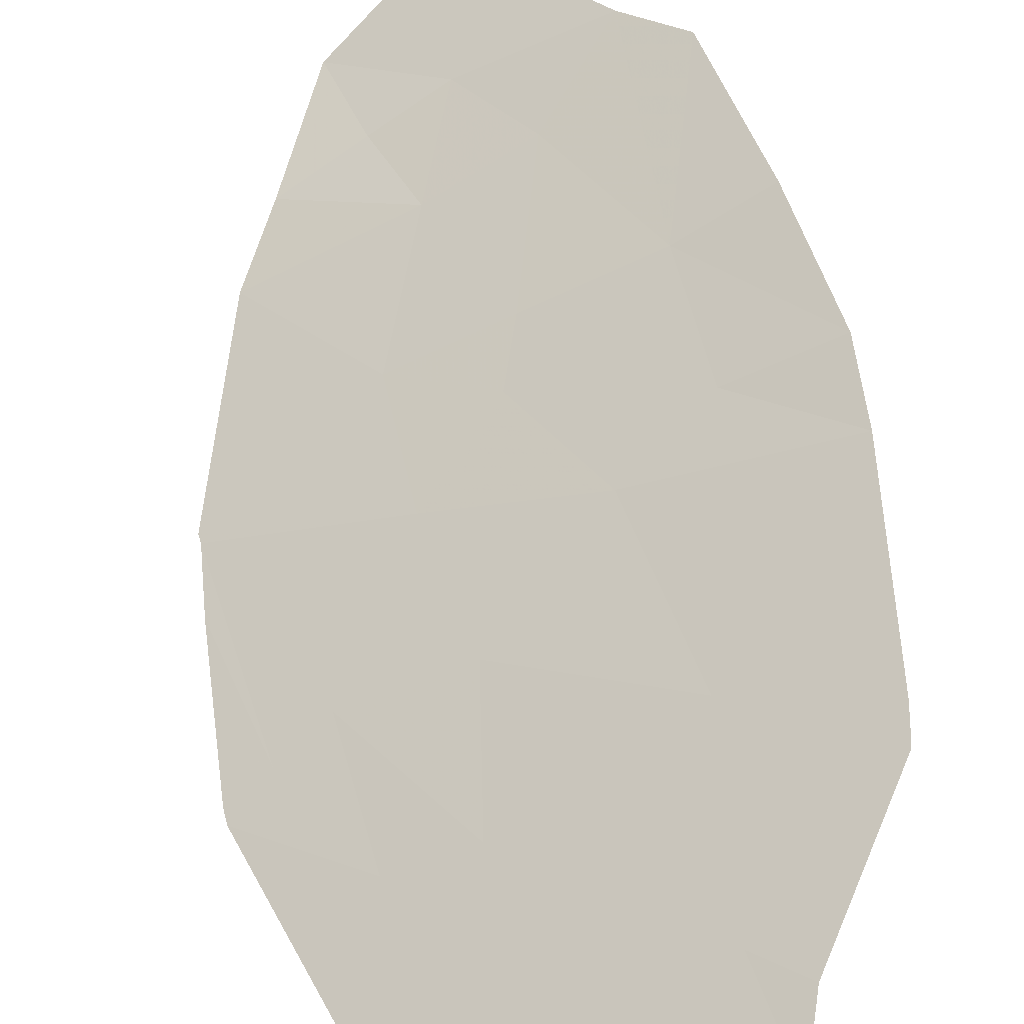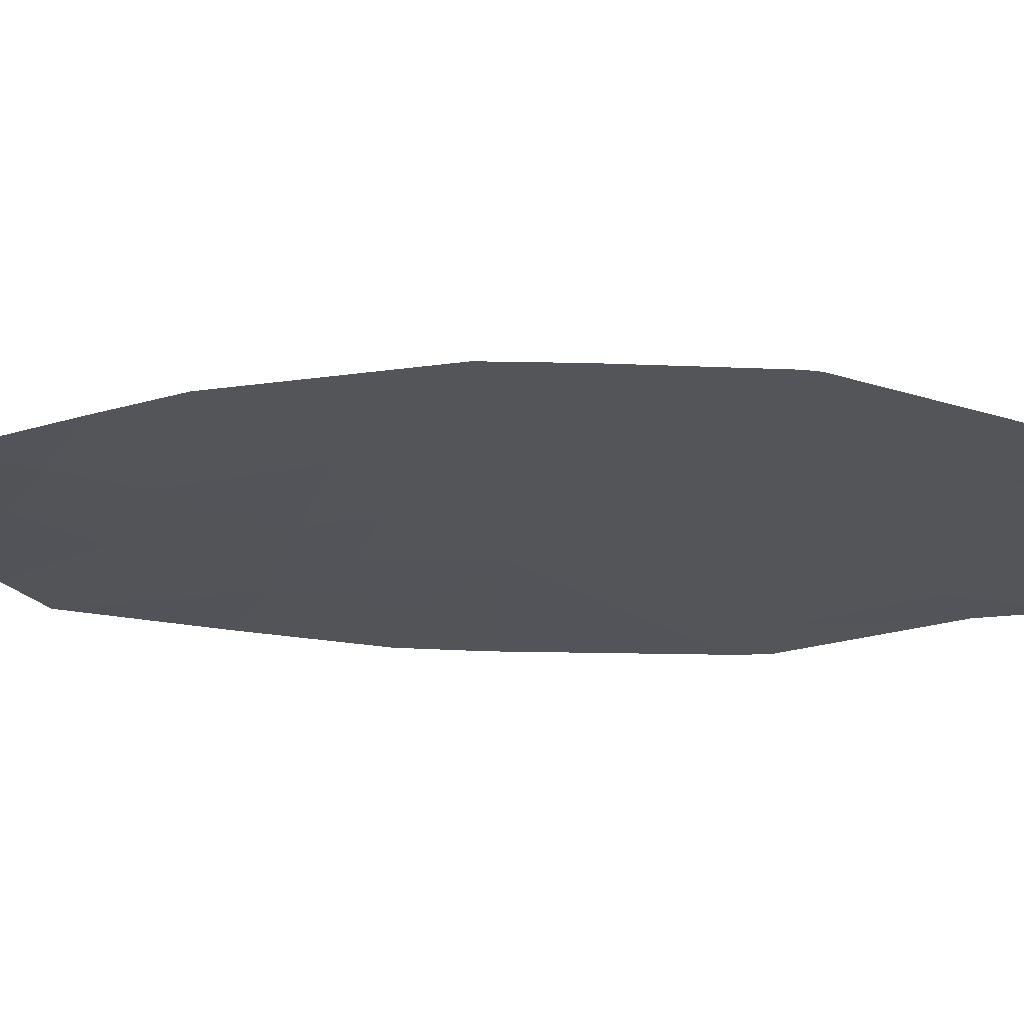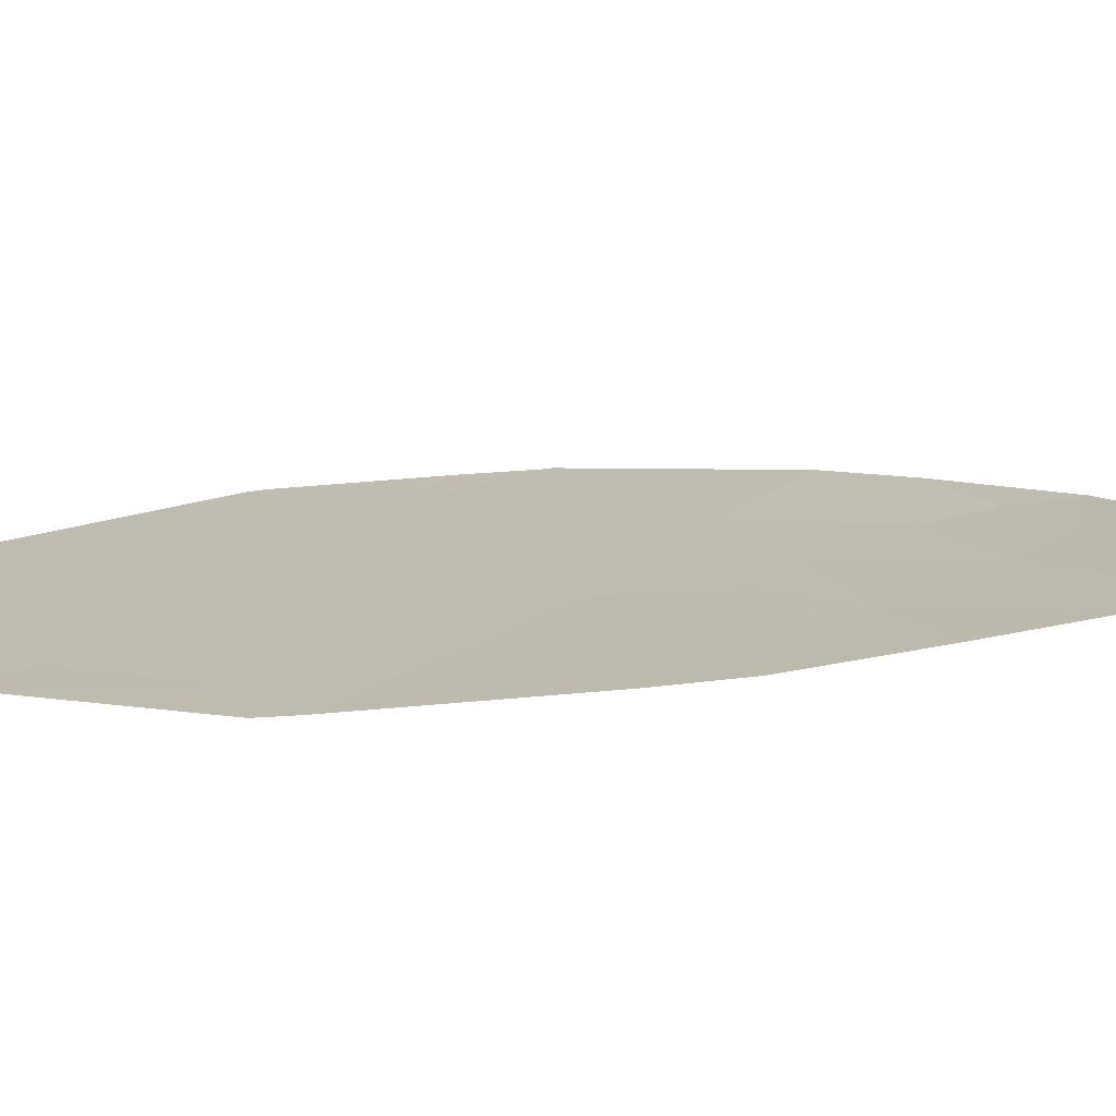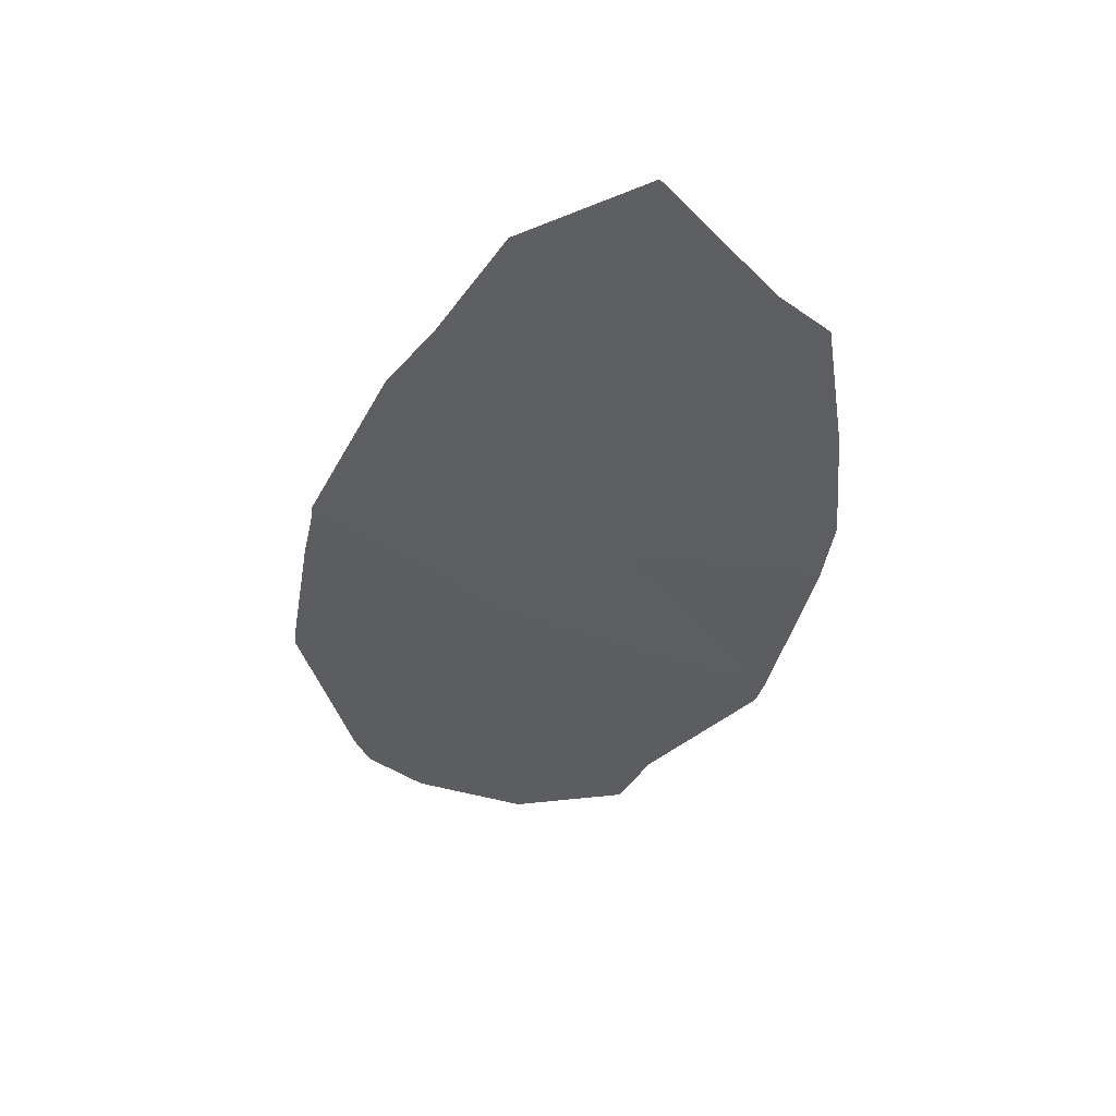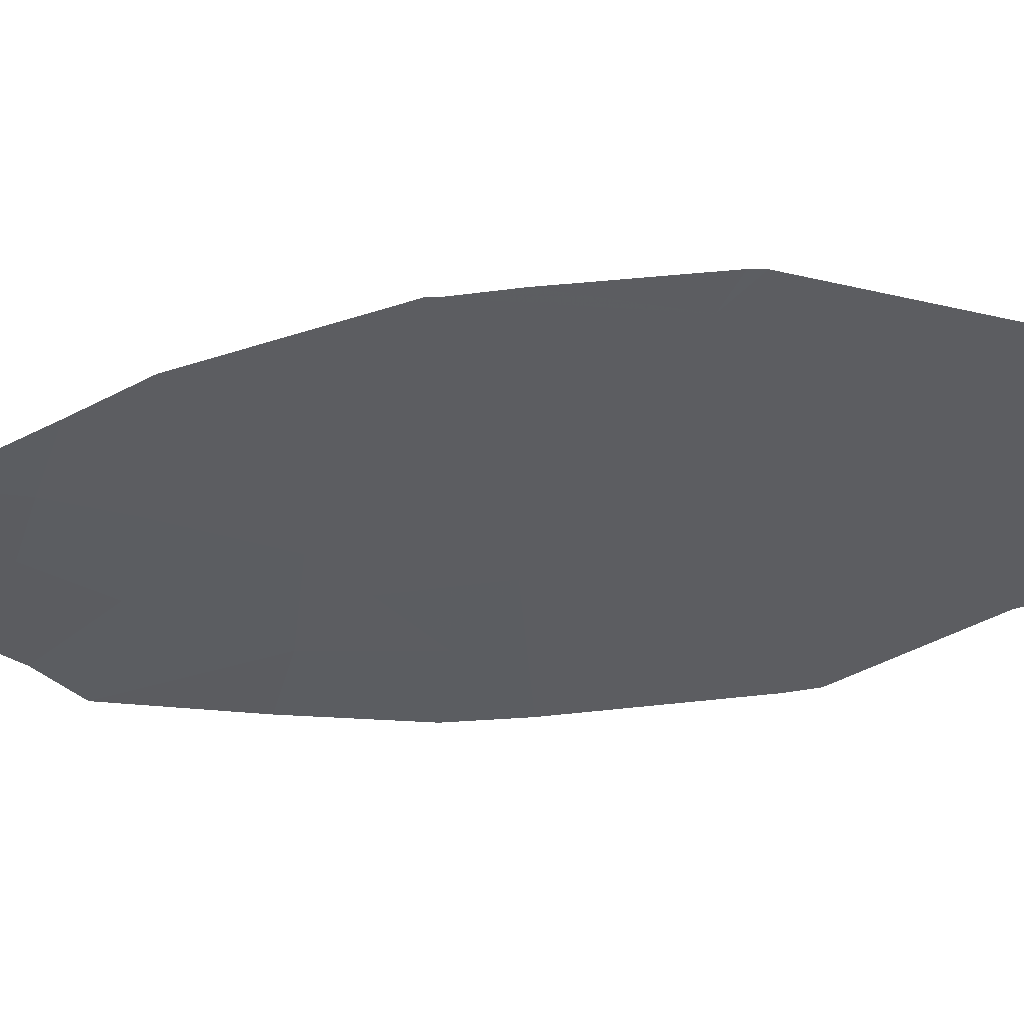
<metadata>
{"format":"obj","ext":"obj","renderer":"f3d","projection":"perspective","resolution":1024,"background":"white","views":[{"elev":72.3,"azim":162.3,"up":"+Y"},{"elev":-42.4,"azim":75.5,"up":"+Y"},{"elev":34.6,"azim":-110.8,"up":"+Y"},{"elev":57.2,"azim":160.9,"up":"+Z"},{"elev":-55.2,"azim":84.1,"up":"+Y"}]}
</metadata>
<code>
v -28.03 63.23 -45.32
v -27.57 63.1 -45.47
v -27.56 63.1 -45.62
v -27.85 63.06 -43.95
v -31.14 64.12 -44.24
v -33.04 64.77 -44.58
v -31.3 64.32 -46.04
v -32.58 64.79 -46.61
v -28.59 63.38 -45.06
v -27.99 63.05 -43.34
v -29.78 63.76 -45.11
v -27.99 63.04 -43.25
v -29.67 63.61 -43.8
v -29.77 63.52 -42.58
v -30.9 63.88 -42.53
v -30.6 63.84 -43.12
v -28.88 63.14 -41.39
v -29.39 63.22 -40.72
v -30.48 63.61 -41.3
v -30.26 63.43 -40.5
v -30.12 63.25 -39.66
v -31.04 63.66 -40.33
v -32.43 64.14 -40.37
v -31.53 63.92 -41.13
v -32.16 64.28 -42.51
v -32.92 64.35 -40.85
v -33.16 64.74 -43.77
v -32.11 64.39 -43.77
v -31.4 64.09 -43.09
v -28.56 63.48 -46.43
v -29.38 63.75 -46.47
v -28.83 63.66 -47.57
v -30.32 64.07 -46.74
v -30.26 64.16 -48.14
v -28.66 63.69 -48.65
v -29.77 64.09 -49.21
v -30.98 64.46 -49.02
v -30.71 64.33 -48.36
v -30.91 64.35 -47.91
v -31.32 64.52 -48.32
v -31.85 64.57 -46.88
v -32.48 64.78 -46.96
v -32.06 64.62 -46.6
v -32.51 64.78 -46.87
v -27.99 63.39 -47.67
v -28.12 63.47 -48.07
v -33.08 64.58 -42.37
v -31.4 63.6 -39
f 2 1 3
f 1 2 4
f 5 6 8
f 8 7 5
f 9 10 11
f 10 12 13
f 13 11 10
f 12 14 13
f 9 1 10
f 1 4 10
f 13 5 11
f 14 15 16
f 17 14 12
f 18 19 17
f 19 14 17
f 20 18 21
f 19 20 22
f 18 20 19
f 22 23 24
f 19 22 24
f 15 19 24
f 24 25 15
f 23 26 25
f 25 24 23
f 25 27 28
f 27 6 28
f 28 5 29
f 29 25 28
f 5 16 29
f 16 15 29
f 15 25 29
f 28 6 5
f 1 9 30
f 30 9 31
f 9 11 31
f 32 30 31
f 33 11 7
f 11 5 7
f 32 34 35
f 34 36 35
f 36 34 37
f 37 38 39
f 34 38 37
f 37 39 40
f 39 41 40
f 41 42 40
f 43 44 41
f 43 41 7
f 39 33 41
f 33 7 41
f 42 41 44
f 39 34 33
f 11 33 31
f 34 32 31
f 31 33 34
f 3 1 30
f 30 45 3
f 30 32 45
f 34 39 38
f 32 35 46
f 45 32 46
f 26 47 25
f 23 22 48
f 21 48 22
f 21 22 20
f 25 47 27
f 15 14 19
f 13 14 16
f 16 5 13
f 8 43 7
f 43 8 44

</code>
